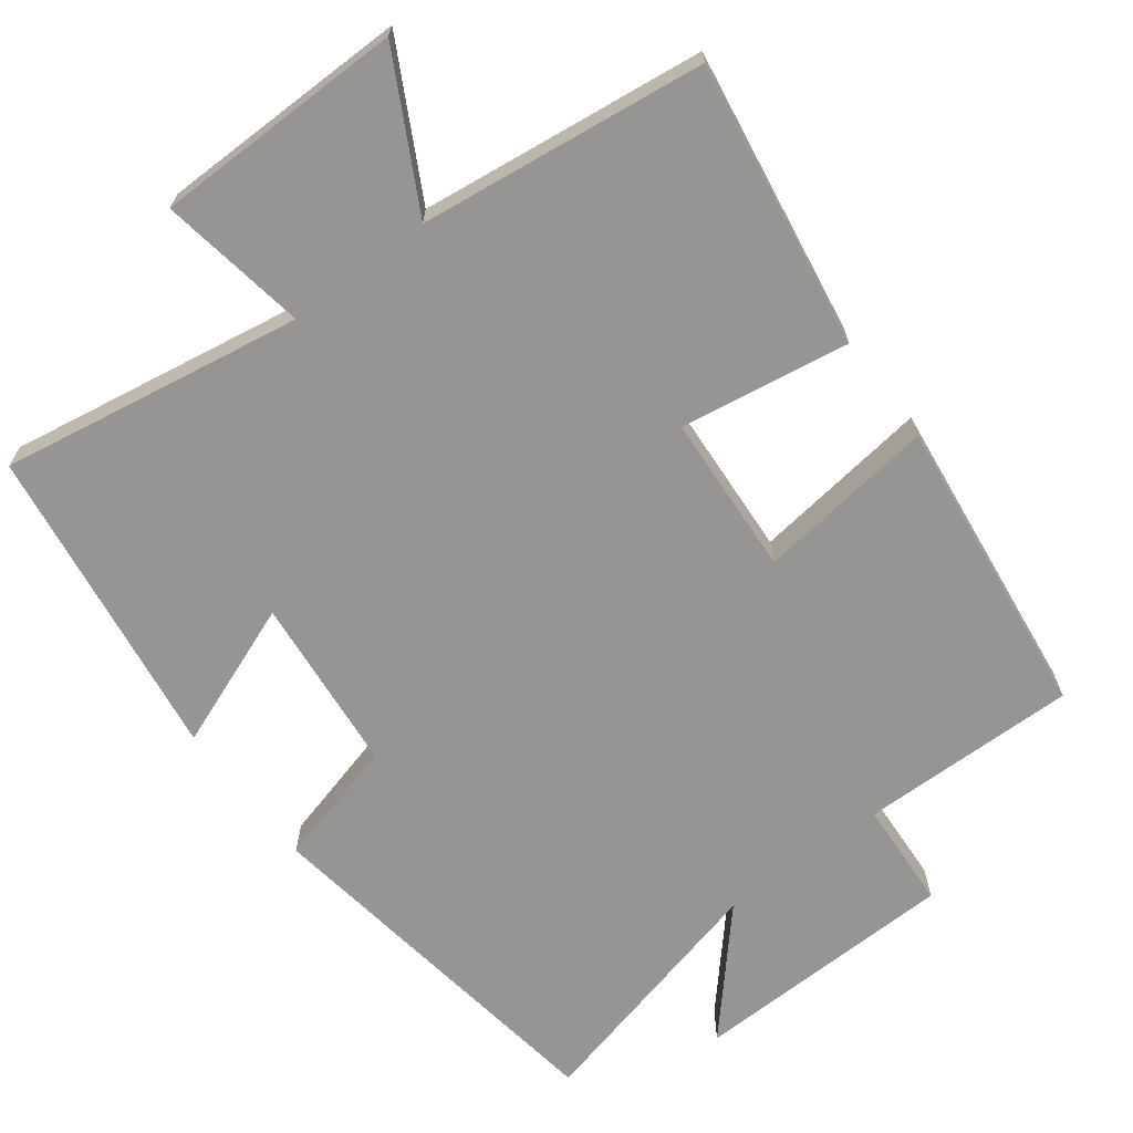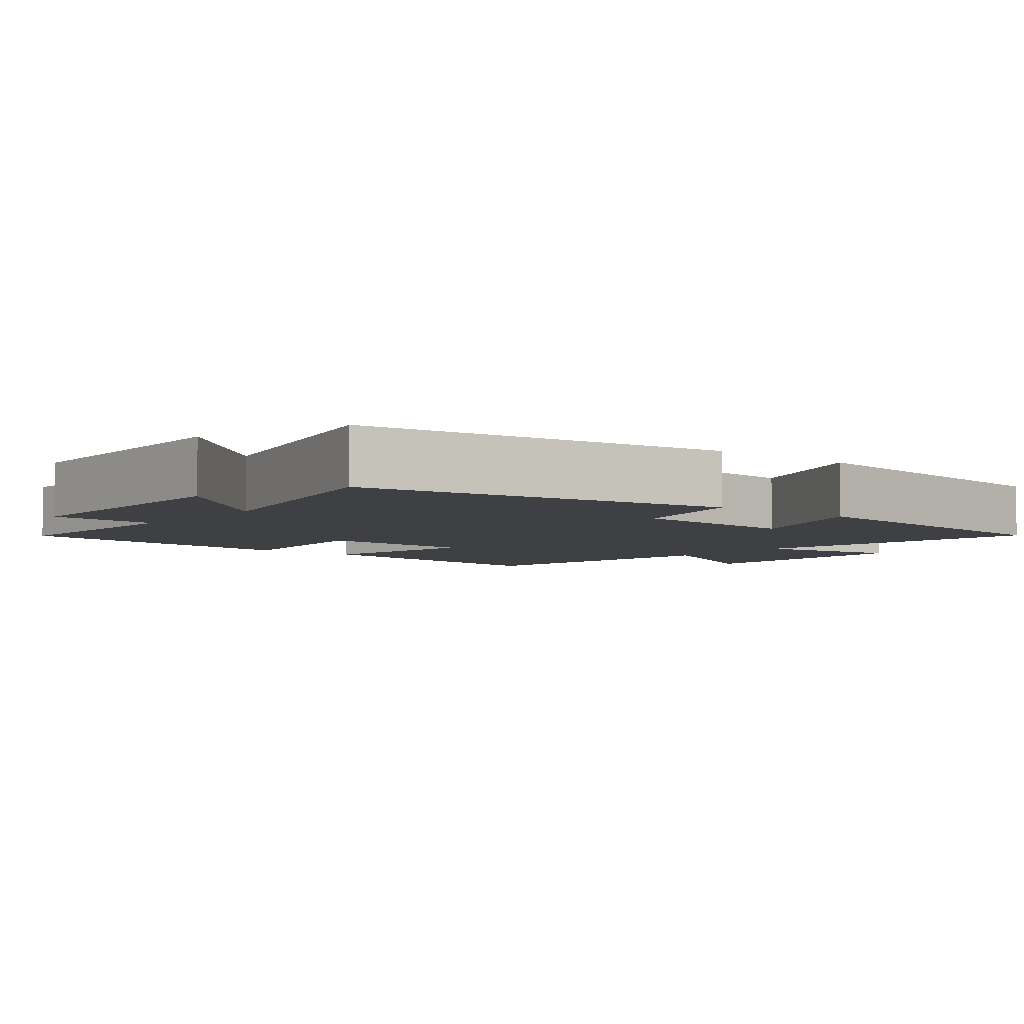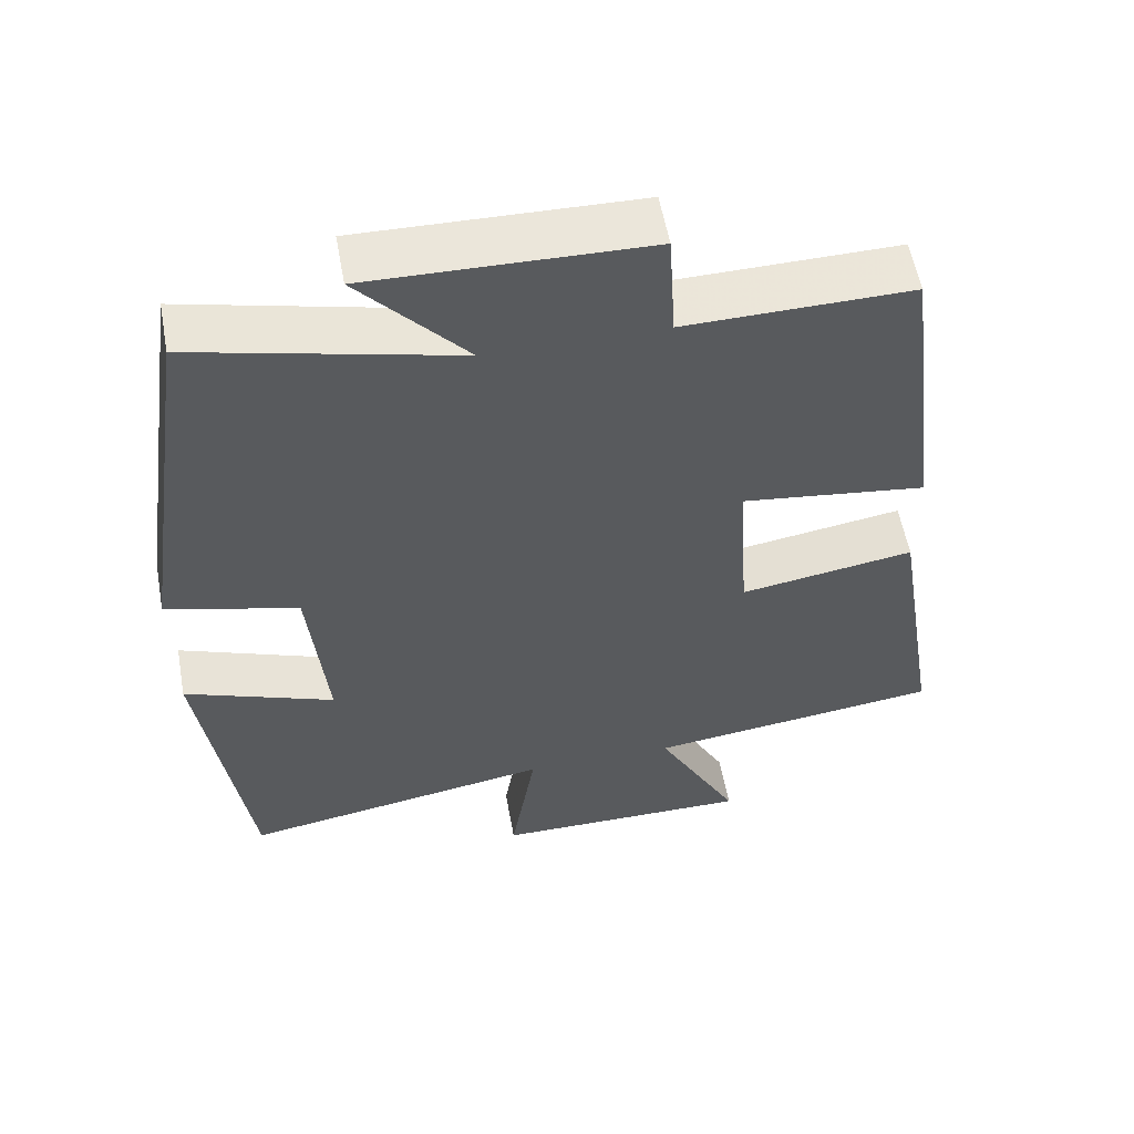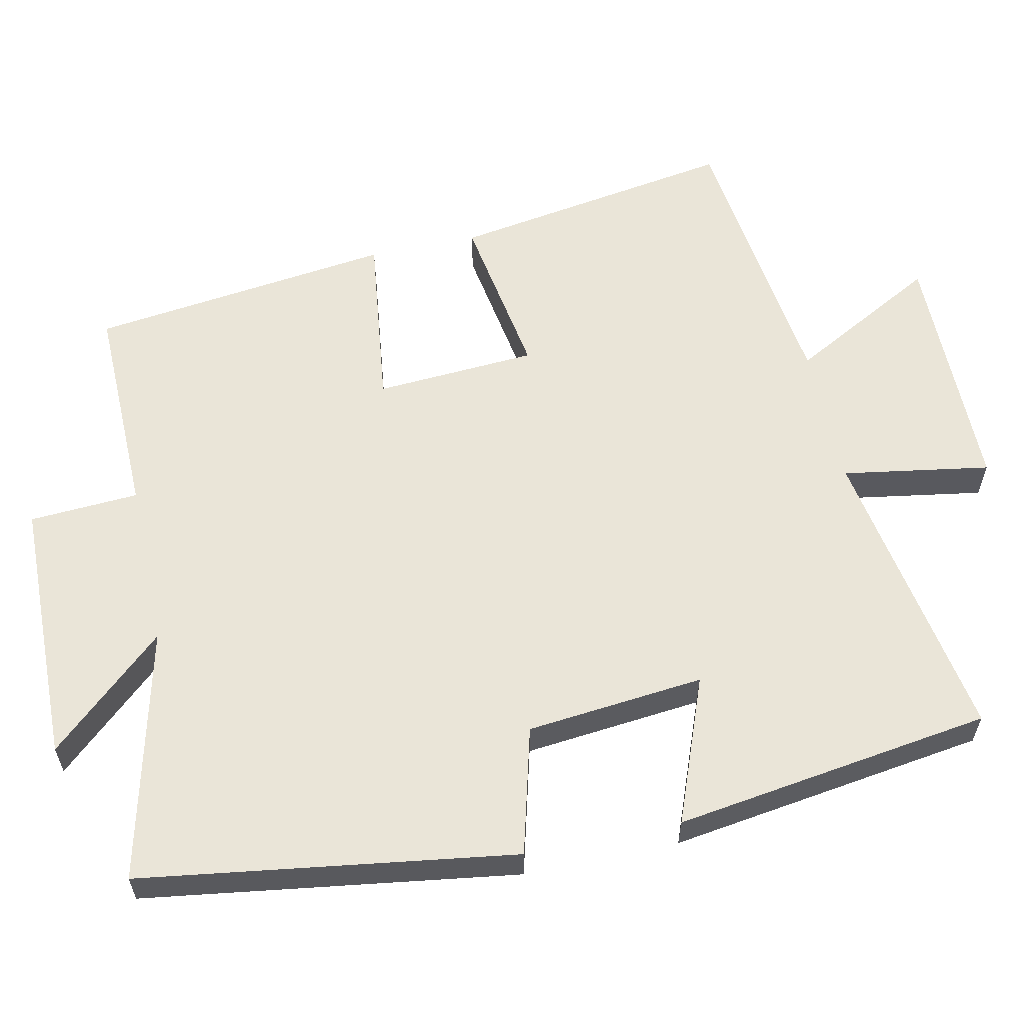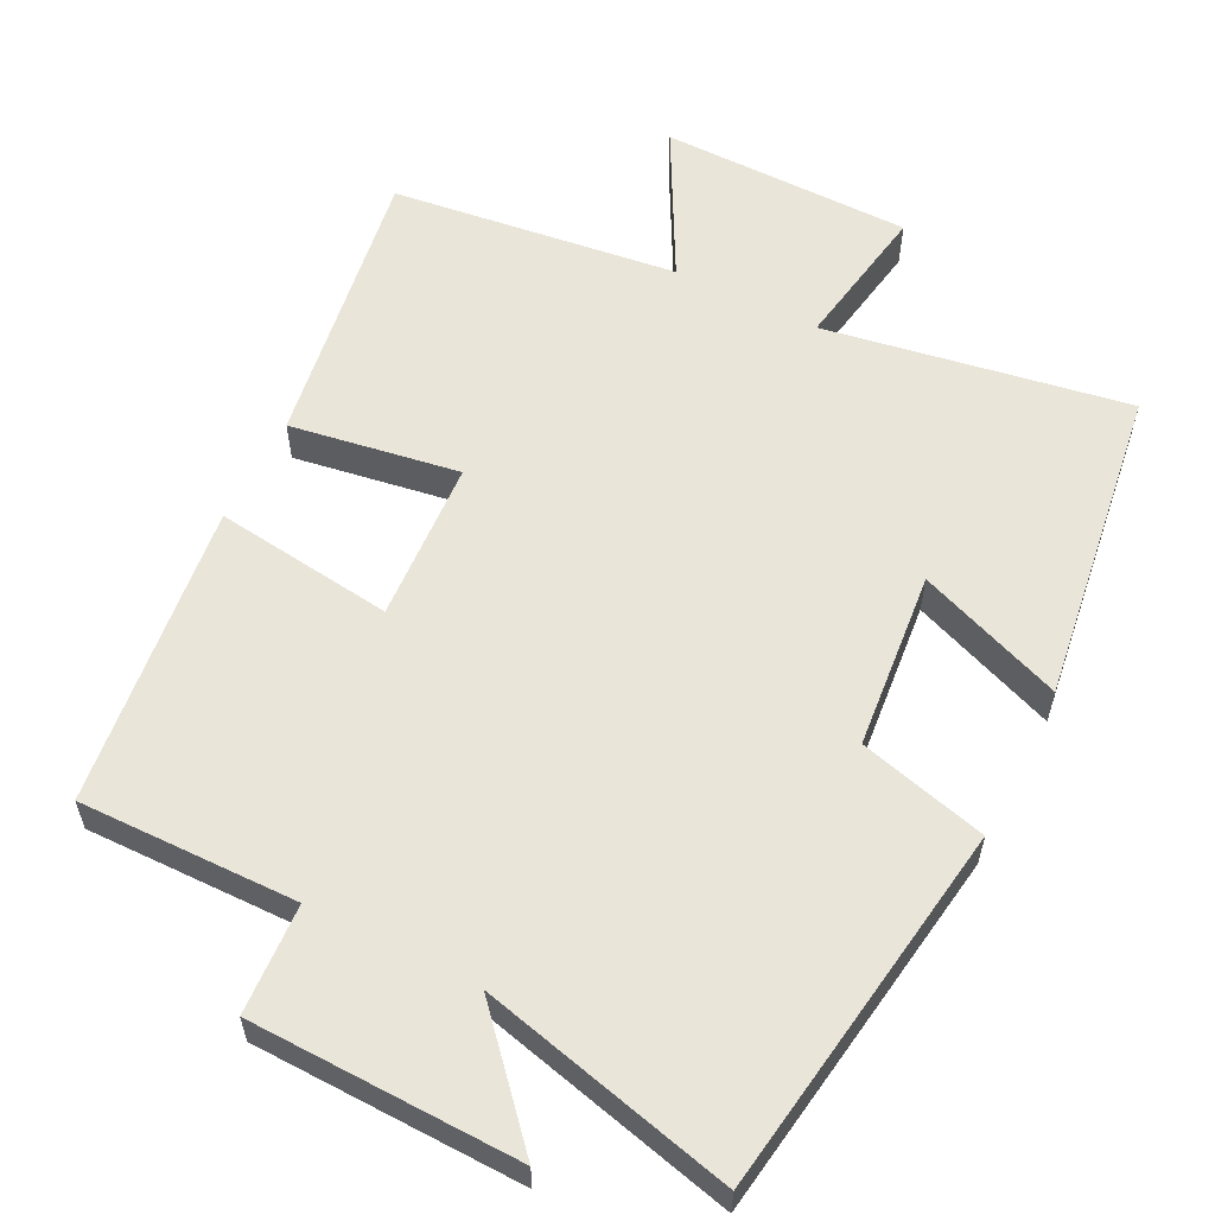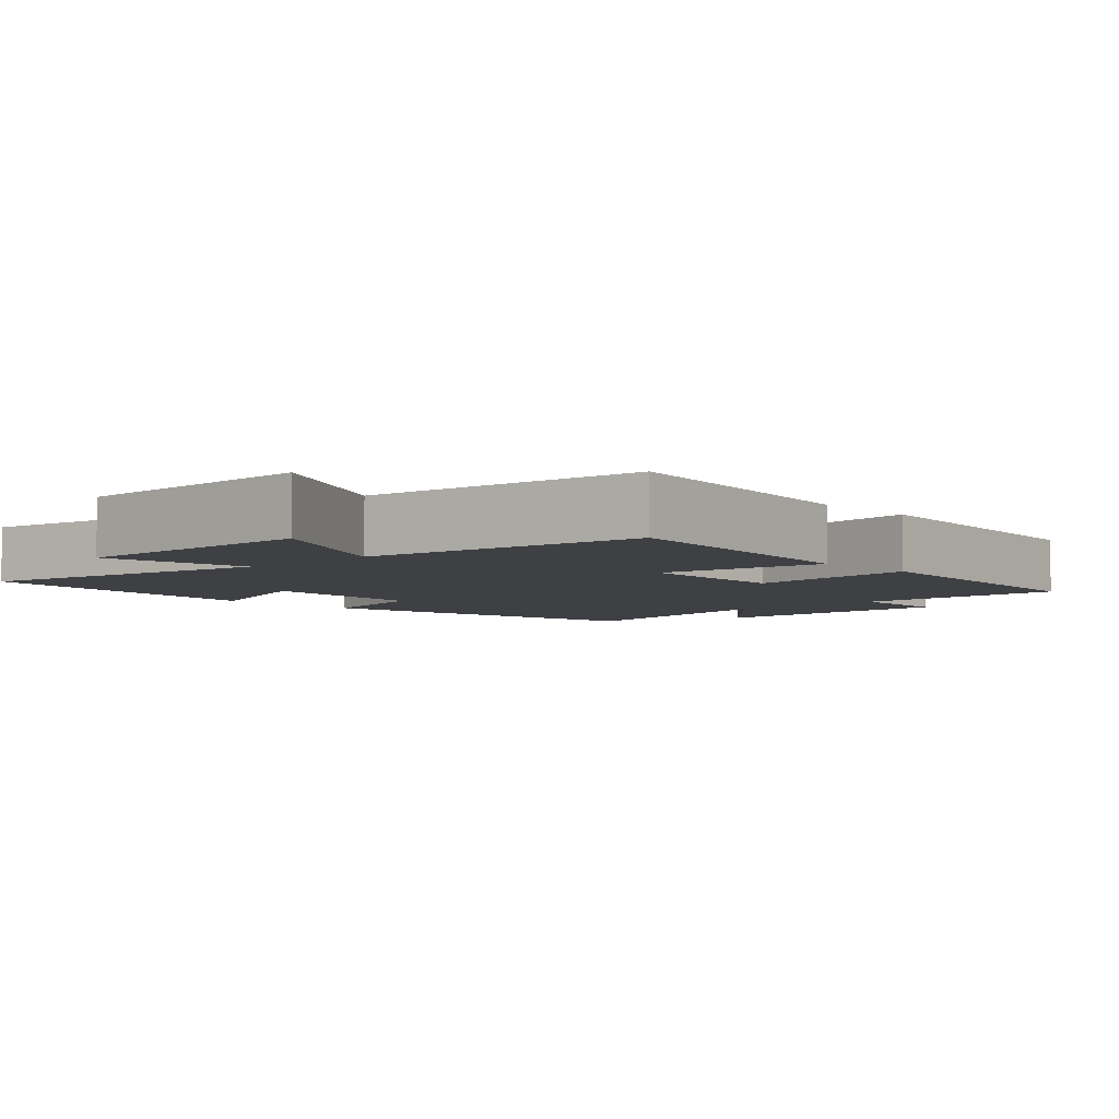
<metadata>
{"format":"obj","ext":"obj","renderer":"f3d","projection":"perspective","resolution":1024,"background":"white","views":[{"elev":-67.5,"azim":-142.8,"up":"+Y"},{"elev":-4.9,"azim":50.9,"up":"+Y"},{"elev":56.5,"azim":169.7,"up":"+Z"},{"elev":59.3,"azim":77.9,"up":"+Y"},{"elev":58.1,"azim":26.9,"up":"+Y"},{"elev":-4.9,"azim":-136.8,"up":"+Y"}]}
</metadata>
<code>
v -0.563 0.07 -0.451
v -0.5 0.07 -0.061
v -0.27 0.07 -0.098
v -0.256 0.07 0.122
v -0.5 0.07 0.091
v -0.448 0.07 0.505
v -0.151 0.07 0.5
v -0.142 0.07 0.649
v 0.222 0.07 0.657
v 0.081 0.07 0.5
v 0.426 0.07 0.584
v 0.5 0.07 0.075
v 0.326 0.07 0.029
v 0.302 0.07 -0.213
v 0.5 0.07 -0.137
v 0.438 0.07 -0.57
v 0.026 0.07 -0.5
v 0.059 0.07 -0.701
v -0.283 0.07 -0.703
v -0.174 0.07 -0.5
v -0.563 0 -0.451
v -0.5 0 -0.061
v -0.27 0 -0.098
v -0.256 0 0.122
v -0.5 0 0.091
v -0.448 0 0.505
v -0.151 0 0.5
v -0.142 0 0.649
v 0.222 0 0.657
v 0.081 0 0.5
v 0.426 0 0.584
v 0.5 0 0.075
v 0.326 0 0.029
v 0.302 0 -0.213
v 0.5 0 -0.137
v 0.438 0 -0.57
v 0.026 0 -0.5
v 0.059 0 -0.701
v -0.283 0 -0.703
v -0.174 0 -0.5
f 17 18 19 20
f 1 2 3
f 20 1 3
f 17 20 3
f 14 15 16 17
f 17 3 4
f 14 17 4
f 13 14 4
f 12 13 4
f 11 12 4
f 10 11 4
f 7 8 9 10
f 7 10 4 5
f 5 6 7
f 40 39 38 37
f 23 22 21
f 23 21 40
f 23 40 37
f 37 36 35 34
f 24 23 37
f 24 37 34
f 24 34 33
f 24 33 32
f 24 32 31
f 24 31 30
f 30 29 28 27
f 25 24 30 27
f 27 26 25
f 1 21 22 2
f 2 22 23 3
f 3 23 24 4
f 4 24 25 5
f 5 25 26 6
f 6 26 27 7
f 7 27 28 8
f 8 28 29 9
f 9 29 30 10
f 10 30 31 11
f 11 31 32 12
f 12 32 33 13
f 13 33 34 14
f 14 34 35 15
f 15 35 36 16
f 16 36 37 17
f 17 37 38 18
f 18 38 39 19
f 19 39 40 20
f 20 40 21 1

</code>
